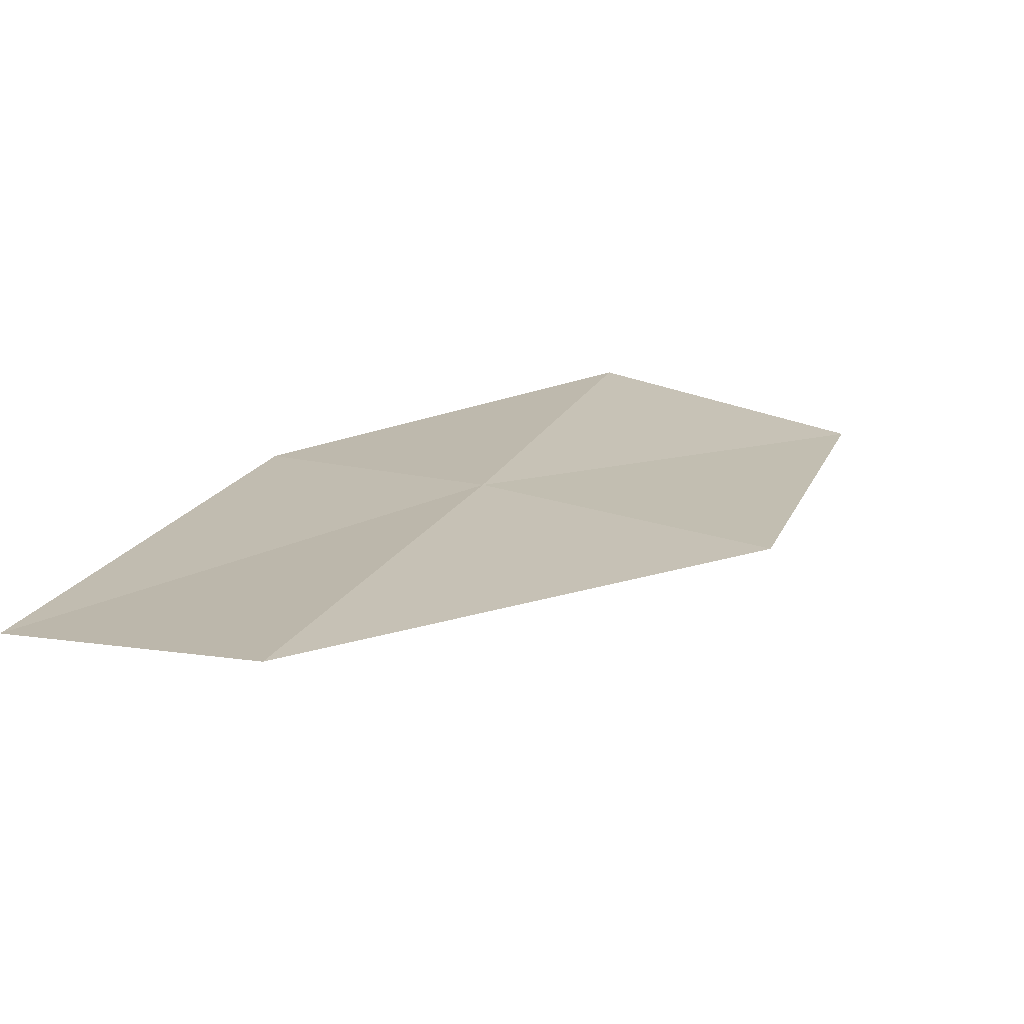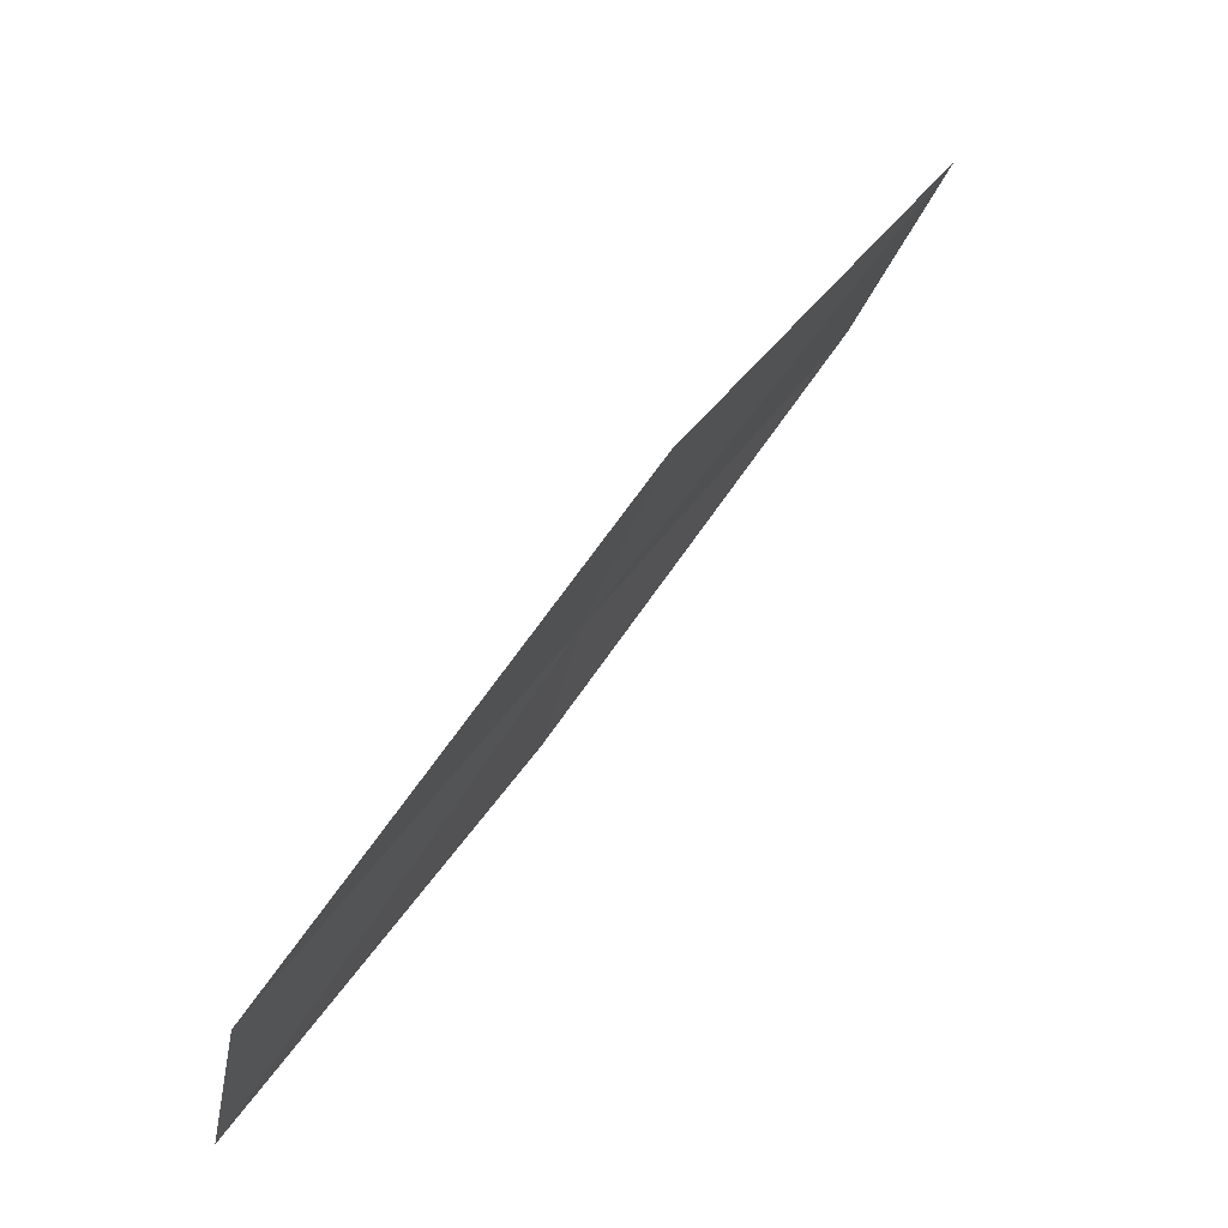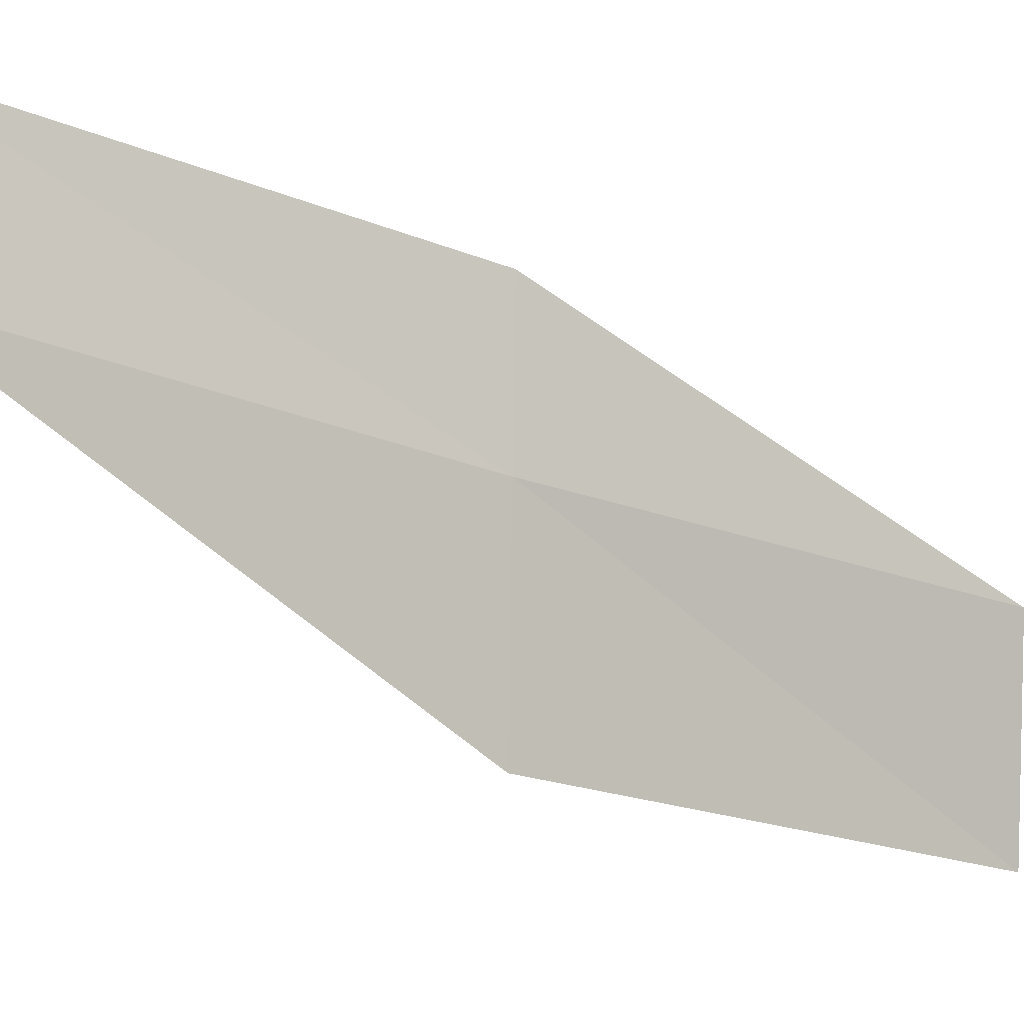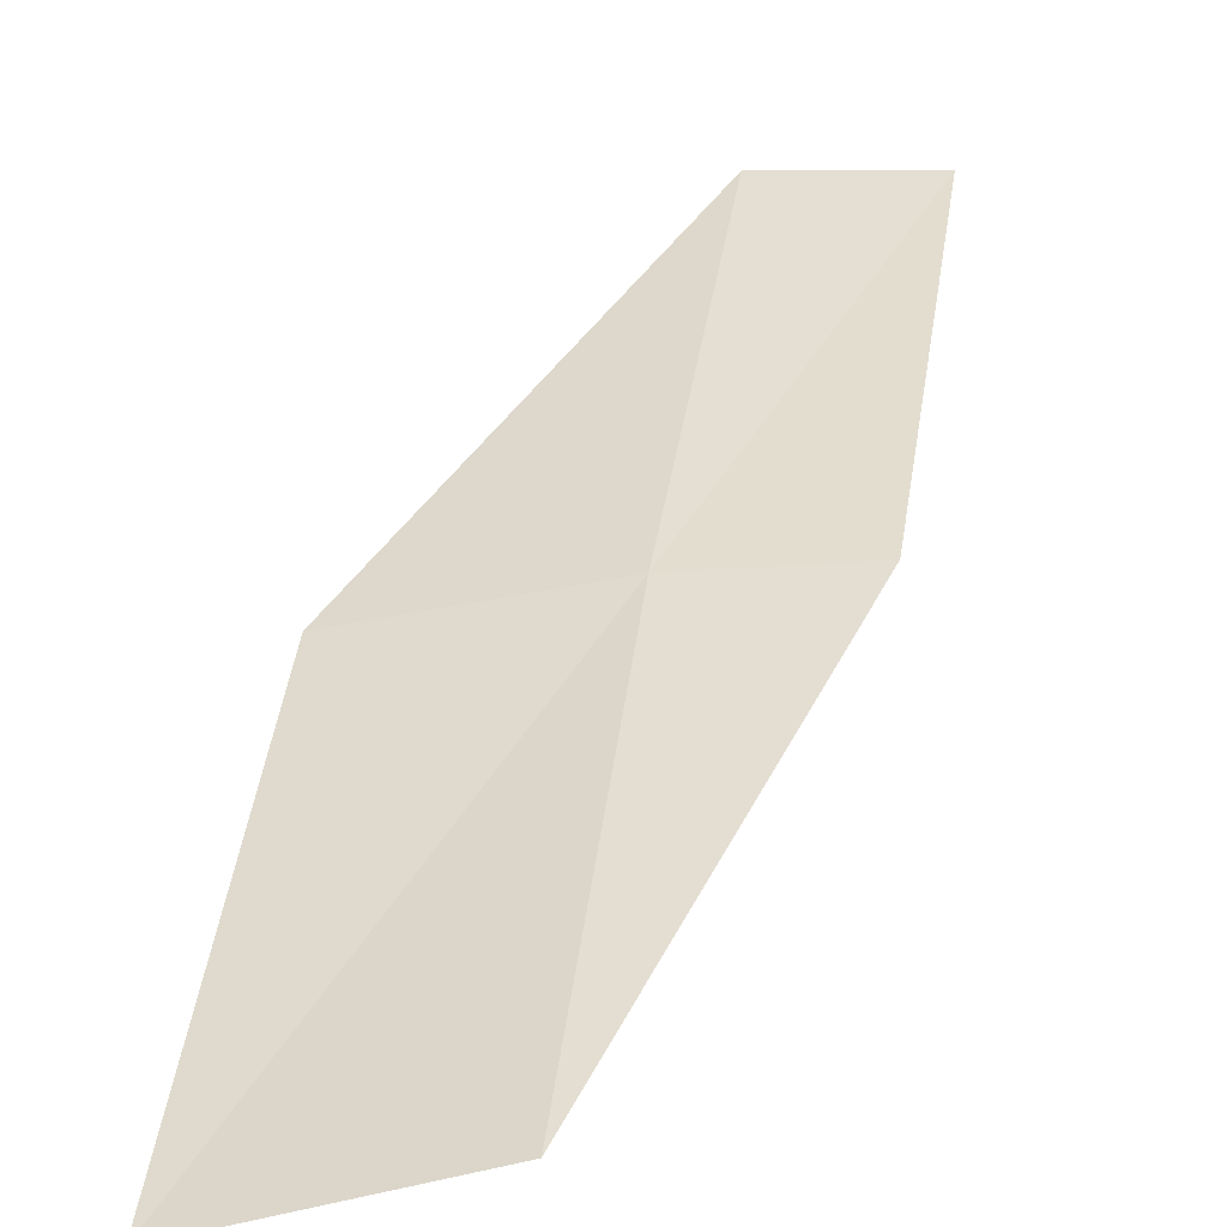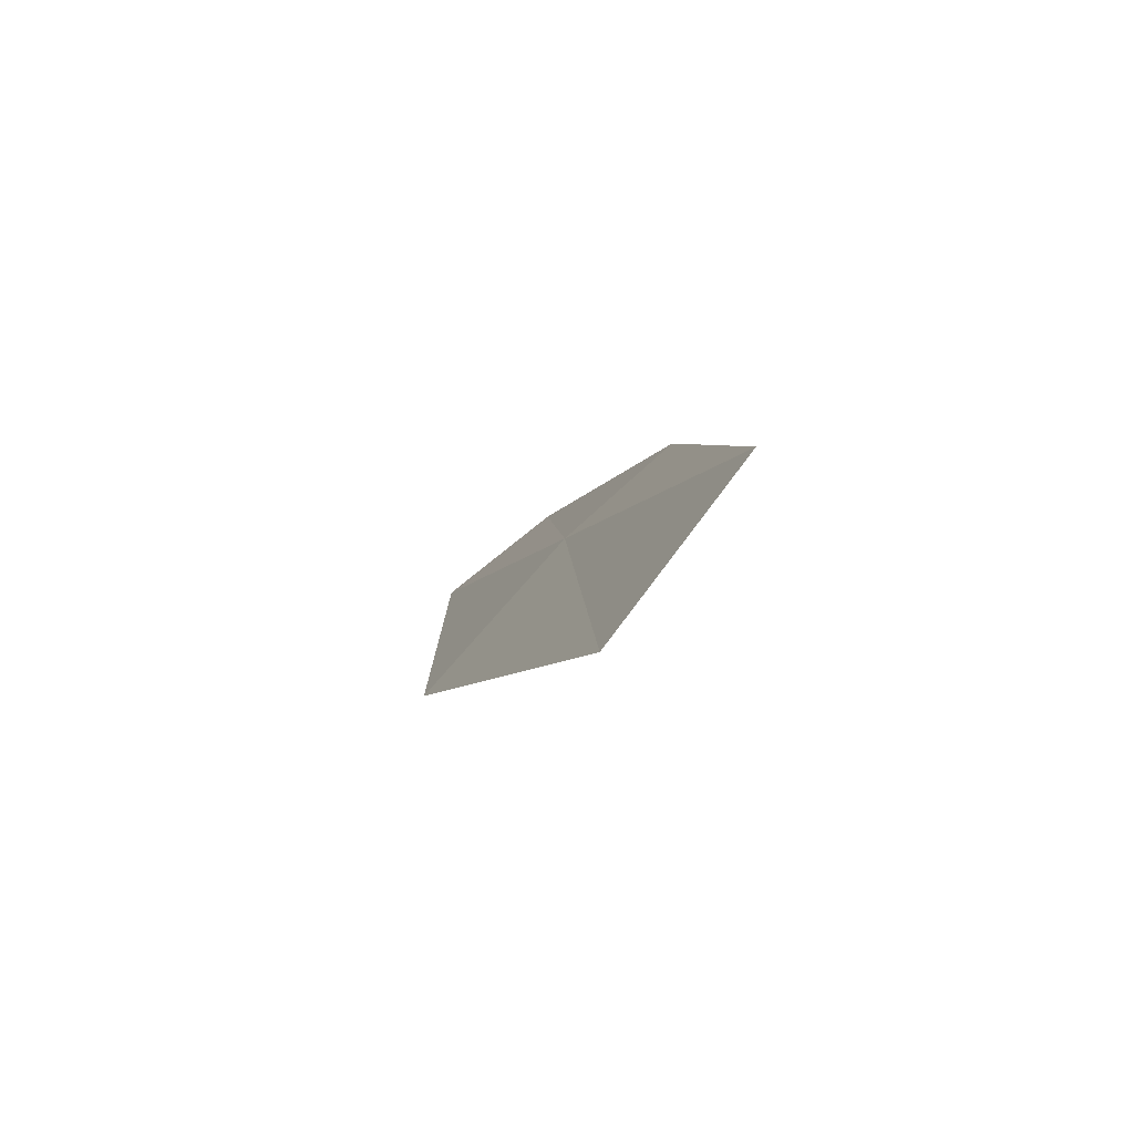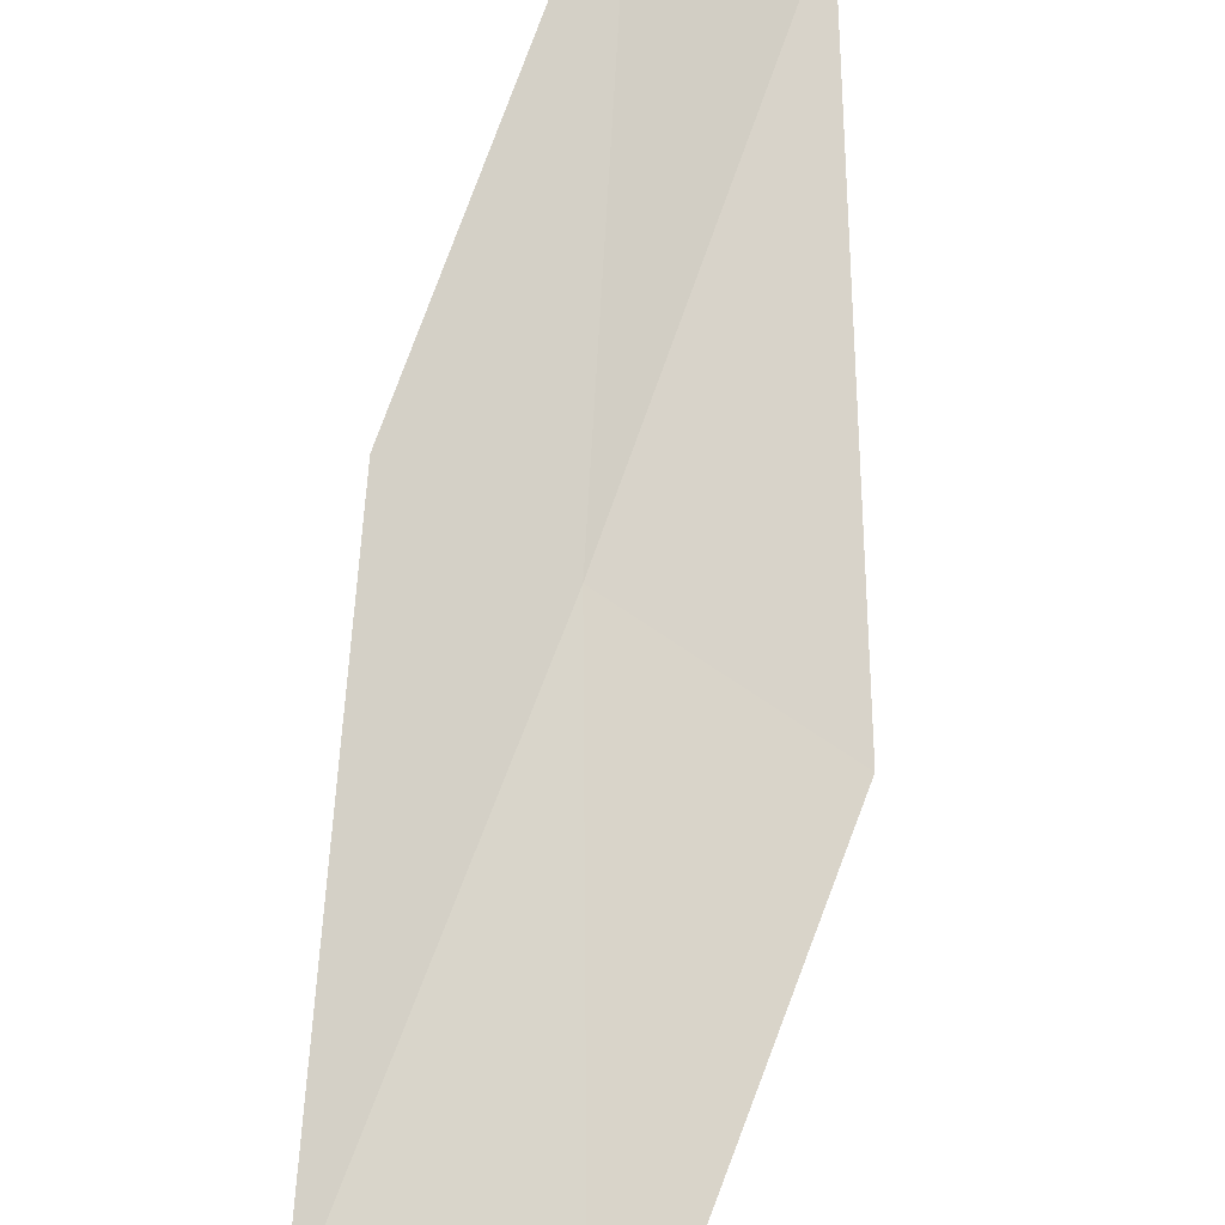
<metadata>
{"format":"obj","ext":"obj","renderer":"f3d","projection":"perspective","resolution":1024,"background":"white","views":[{"elev":44.8,"azim":-172.0,"up":"+Y"},{"elev":-45.9,"azim":-100.7,"up":"+Z"},{"elev":79.3,"azim":-89.1,"up":"+Y"},{"elev":6.3,"azim":1.0,"up":"+Y"},{"elev":54.8,"azim":-44.4,"up":"+Z"},{"elev":-73.0,"azim":148.4,"up":"+Y"}]}
</metadata>
<code>
v -23.27 5.254 4
v -22.22 6.467 2
v -22.52 5.296 4
v -22.96 6.465 2
v -24.29 5.079 4
v -23.51 4.029 6
v -24.52 3.801 6
f 1 3 2
f 1 2 4
f 1 4 5
f 1 6 3
f 1 7 6
f 1 5 7

</code>
